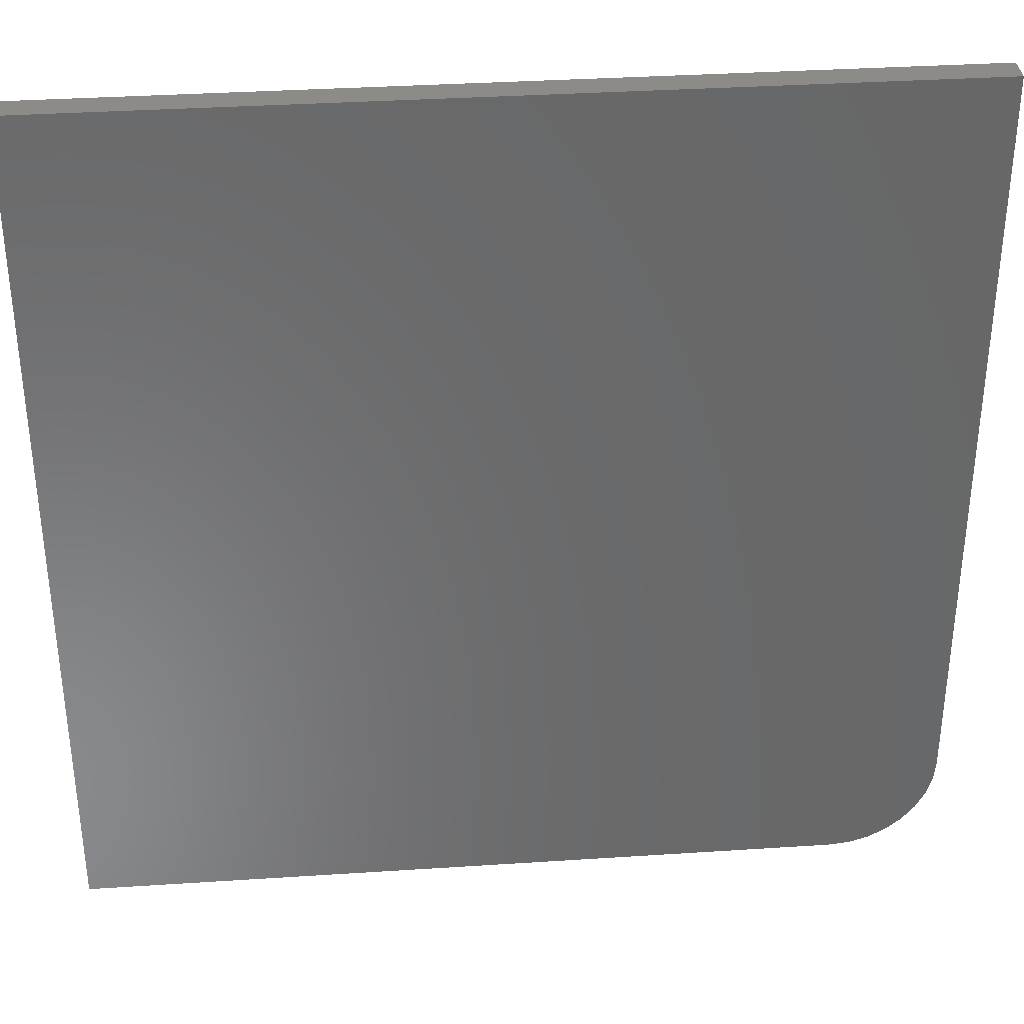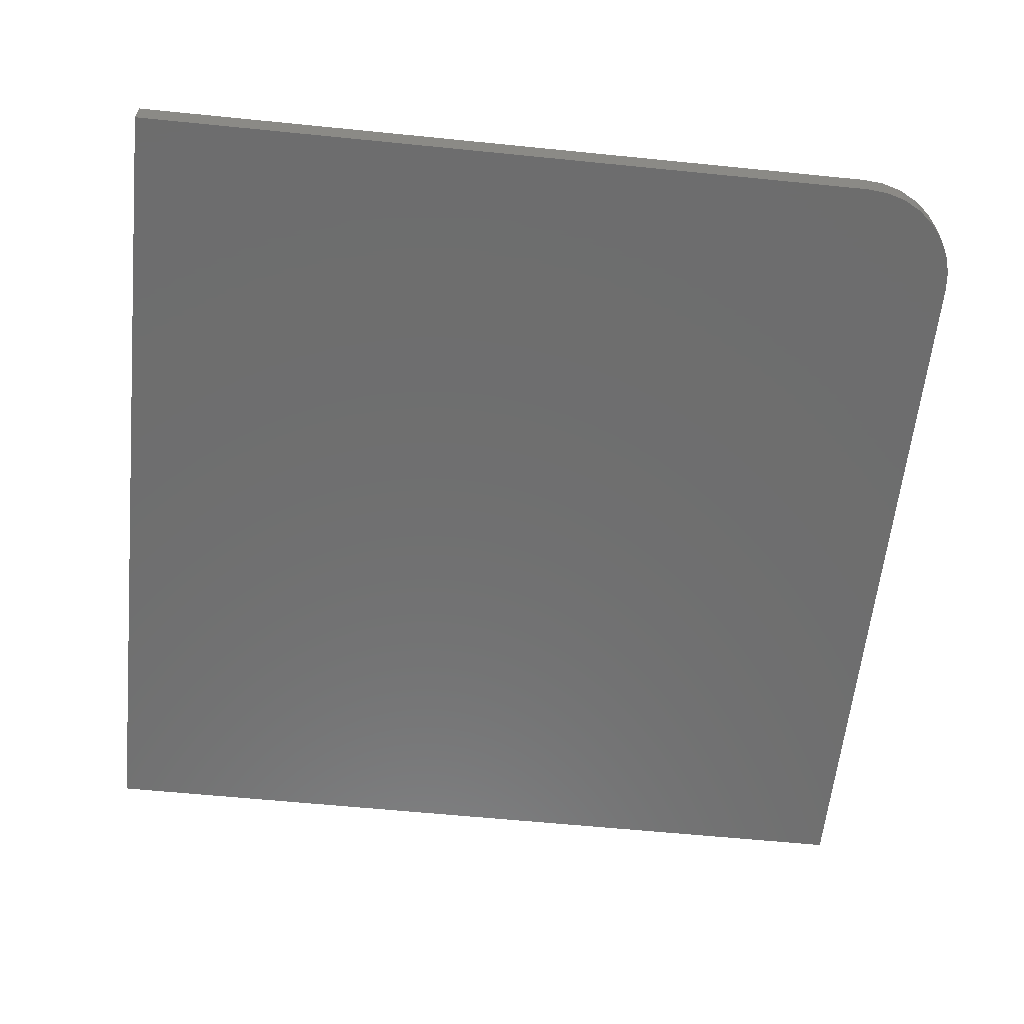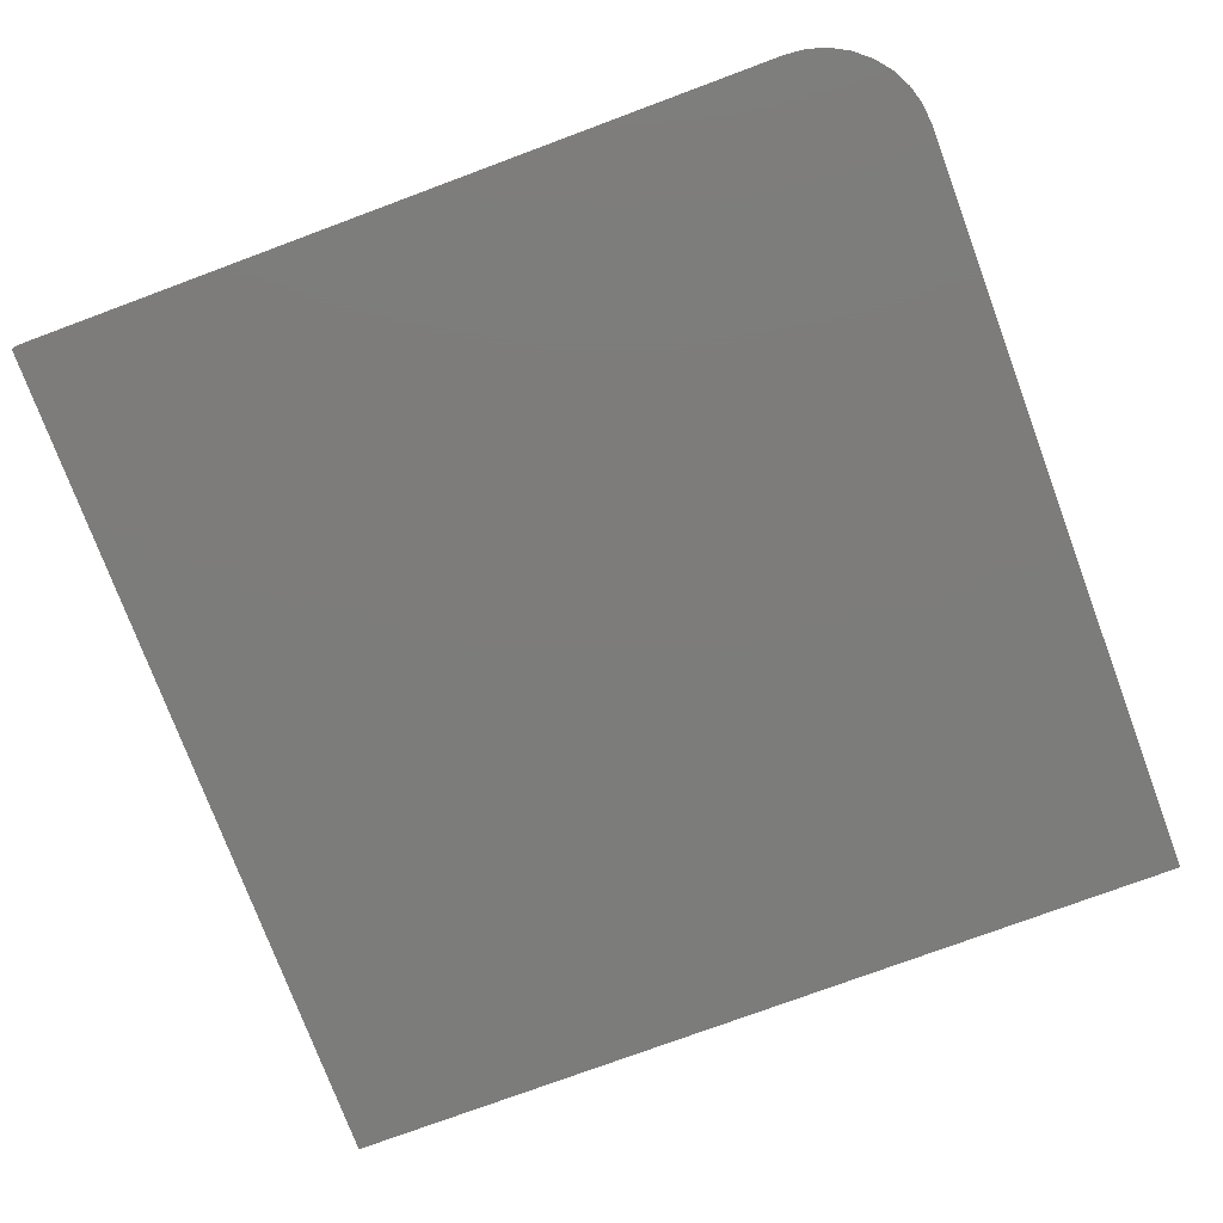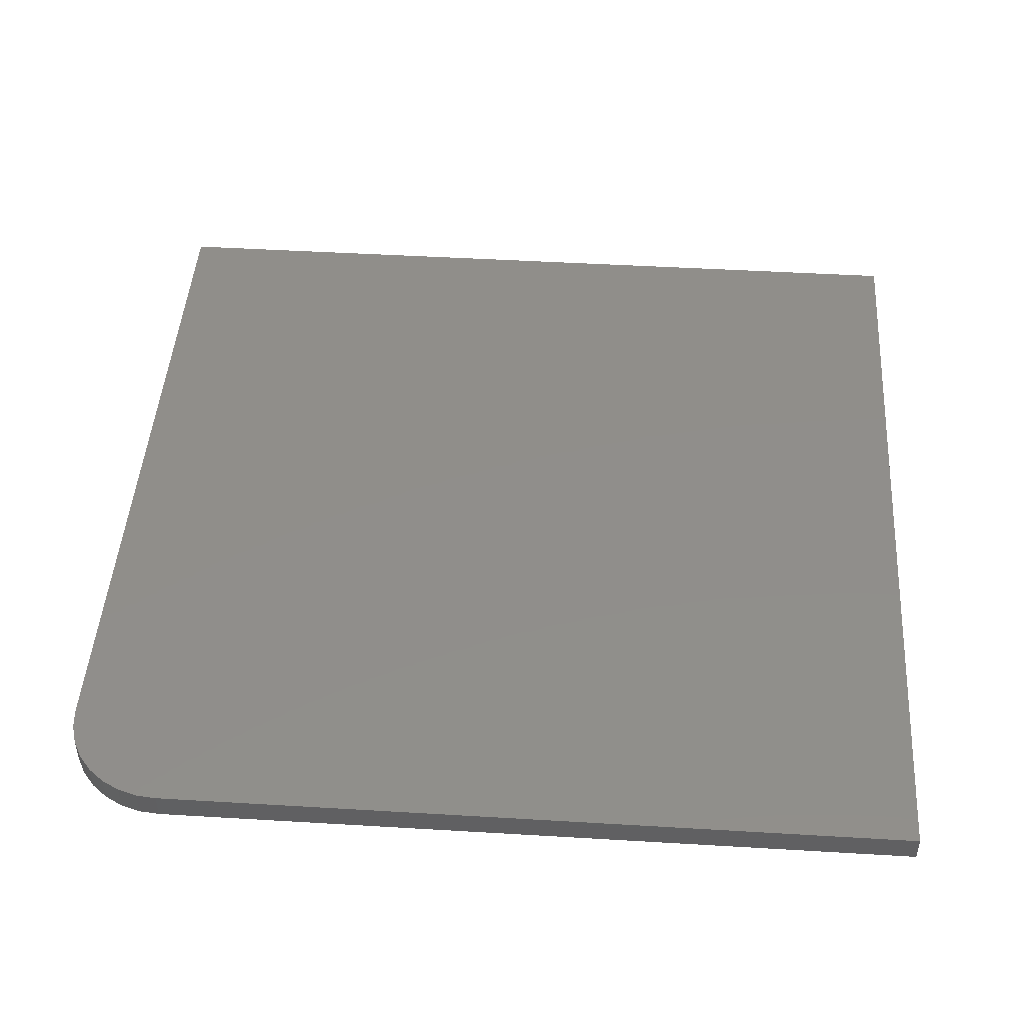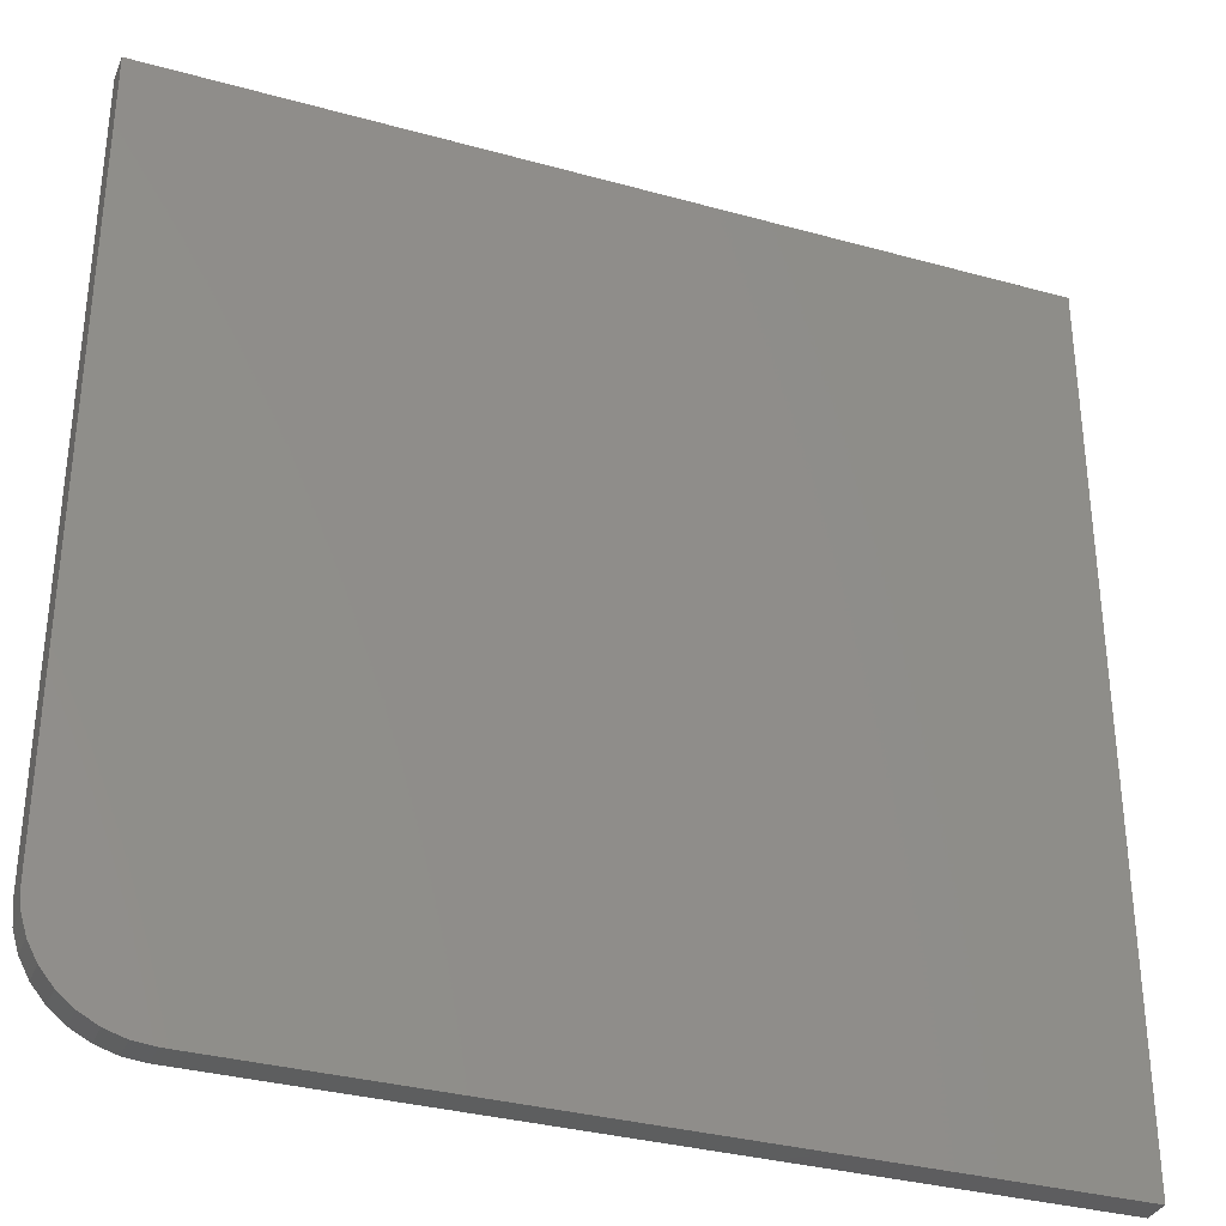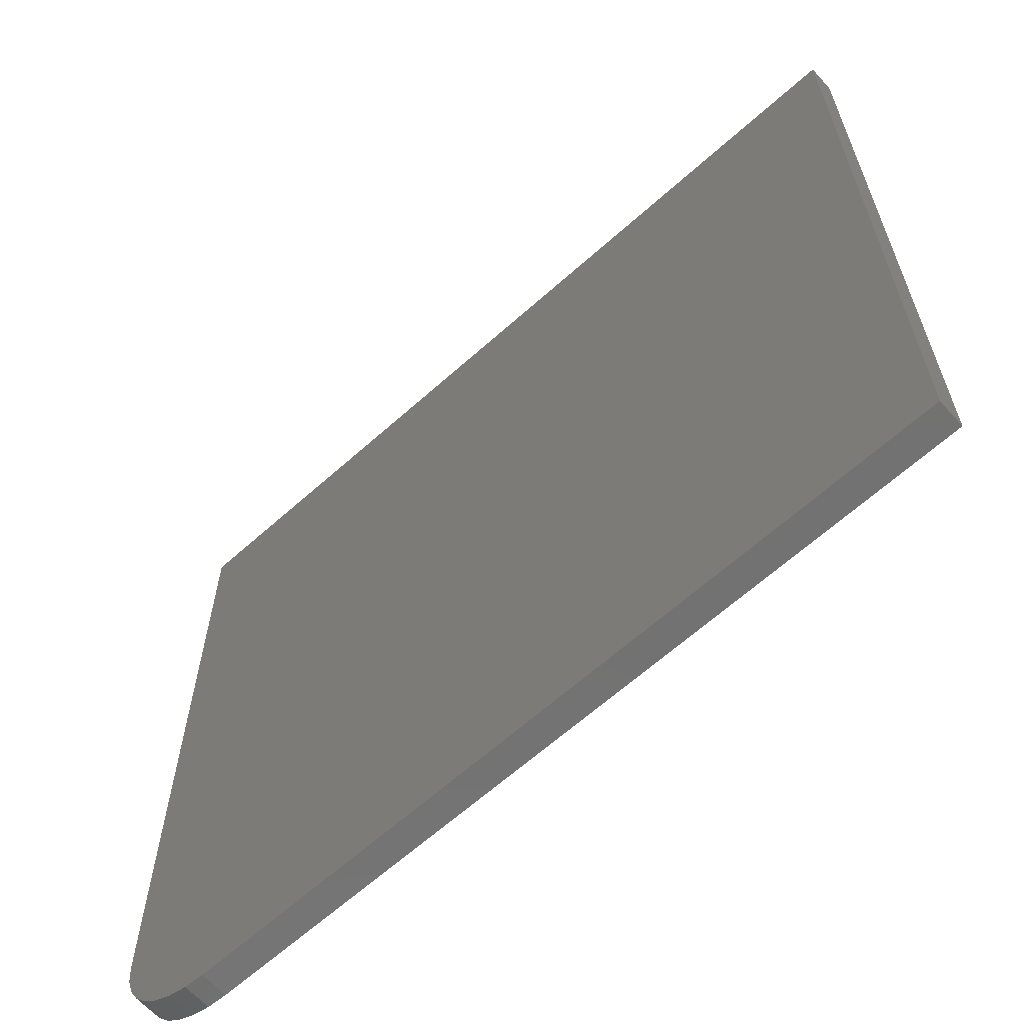
<metadata>
{"format":"stl","ext":"stl","renderer":"f3d","projection":"perspective","resolution":1024,"background":"white","views":[{"elev":35.1,"azim":175.0,"up":"+Y"},{"elev":-59.9,"azim":-95.9,"up":"+Z"},{"elev":-75.7,"azim":-69.6,"up":"+Z"},{"elev":46.4,"azim":3.9,"up":"+Z"},{"elev":-33.5,"azim":-20.8,"up":"+Y"},{"elev":-64.1,"azim":42.1,"up":"+Y"}]}
</metadata>
<code>
# stl→obj: 24 verts, 44 faces
v -0.75 -0.5703 0.04688
v -0.7465 -0.6054 0.04688
v -0.7363 -0.6391 0.04688
v -0.7197 -0.6701 0.04688
v -0.6974 -0.6974 0.04688
v -0.6701 -0.7197 0.04688
v -0.6391 -0.7363 0.04688
v -0.6054 -0.7465 0.04688
v -0.5703 -0.75 0.04688
v 0.75 -0.75 0.04688
v 0.75 0.75 0.04688
v -0.75 0.75 0.04688
v -0.75 -0.5703 0
v -0.75 0.75 0
v 0.75 0.75 0
v 0.75 -0.75 0
v -0.5703 -0.75 0
v -0.6054 -0.7465 0
v -0.6391 -0.7363 0
v -0.6701 -0.7197 0
v -0.6974 -0.6974 0
v -0.7197 -0.6701 0
v -0.7363 -0.6391 0
v -0.7465 -0.6054 0
f 1 2 3
f 1 3 4
f 1 4 5
f 1 5 6
f 1 6 7
f 1 7 8
f 1 8 9
f 1 9 10
f 1 10 11
f 1 11 12
f 13 14 15
f 13 15 16
f 13 16 17
f 13 17 18
f 13 18 19
f 13 19 20
f 13 20 21
f 13 21 22
f 13 22 23
f 13 23 24
f 12 14 1
f 1 14 13
f 9 17 10
f 10 17 16
f 17 9 18
f 18 9 8
f 18 8 19
f 19 8 7
f 19 7 20
f 20 7 6
f 20 6 21
f 21 6 5
f 21 5 22
f 22 5 4
f 22 4 23
f 23 4 3
f 23 3 24
f 24 3 2
f 24 2 13
f 13 2 1
f 11 15 12
f 12 15 14
f 10 16 11
f 11 16 15

</code>
